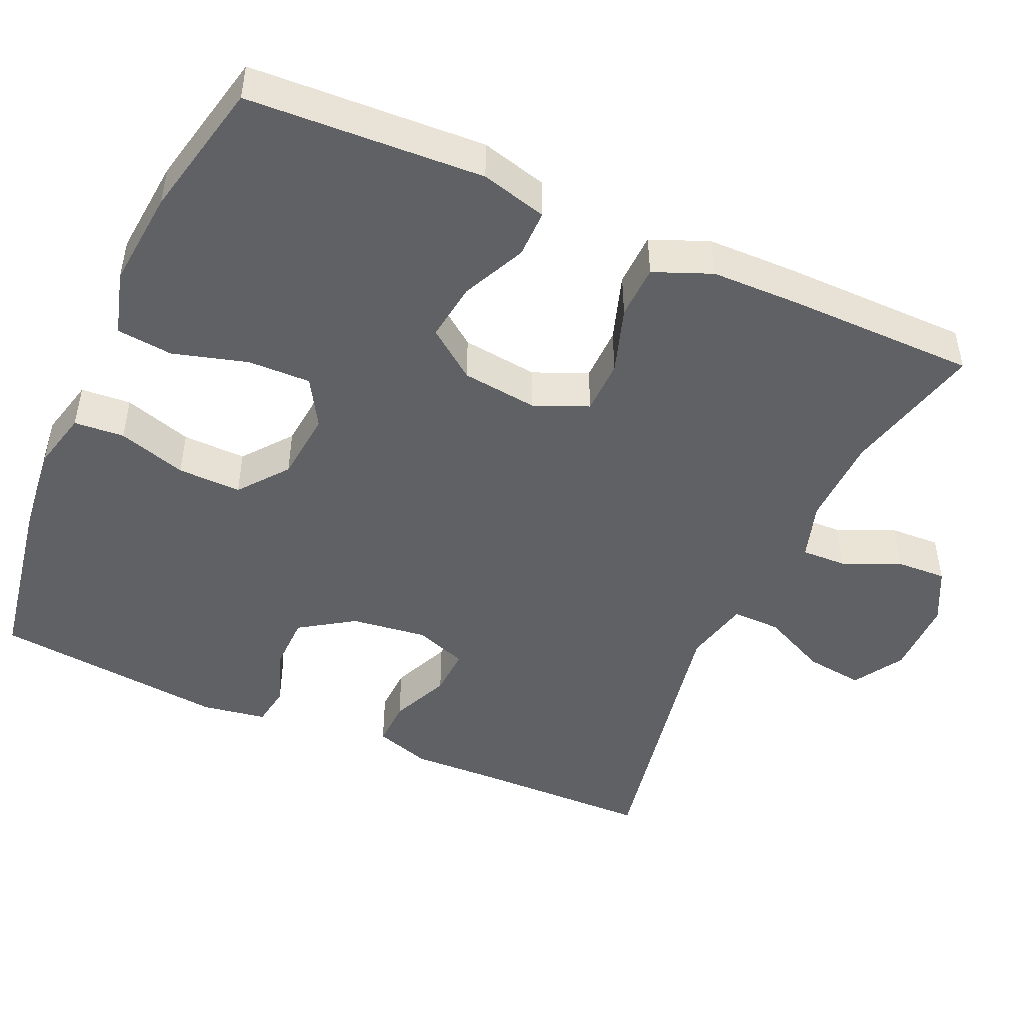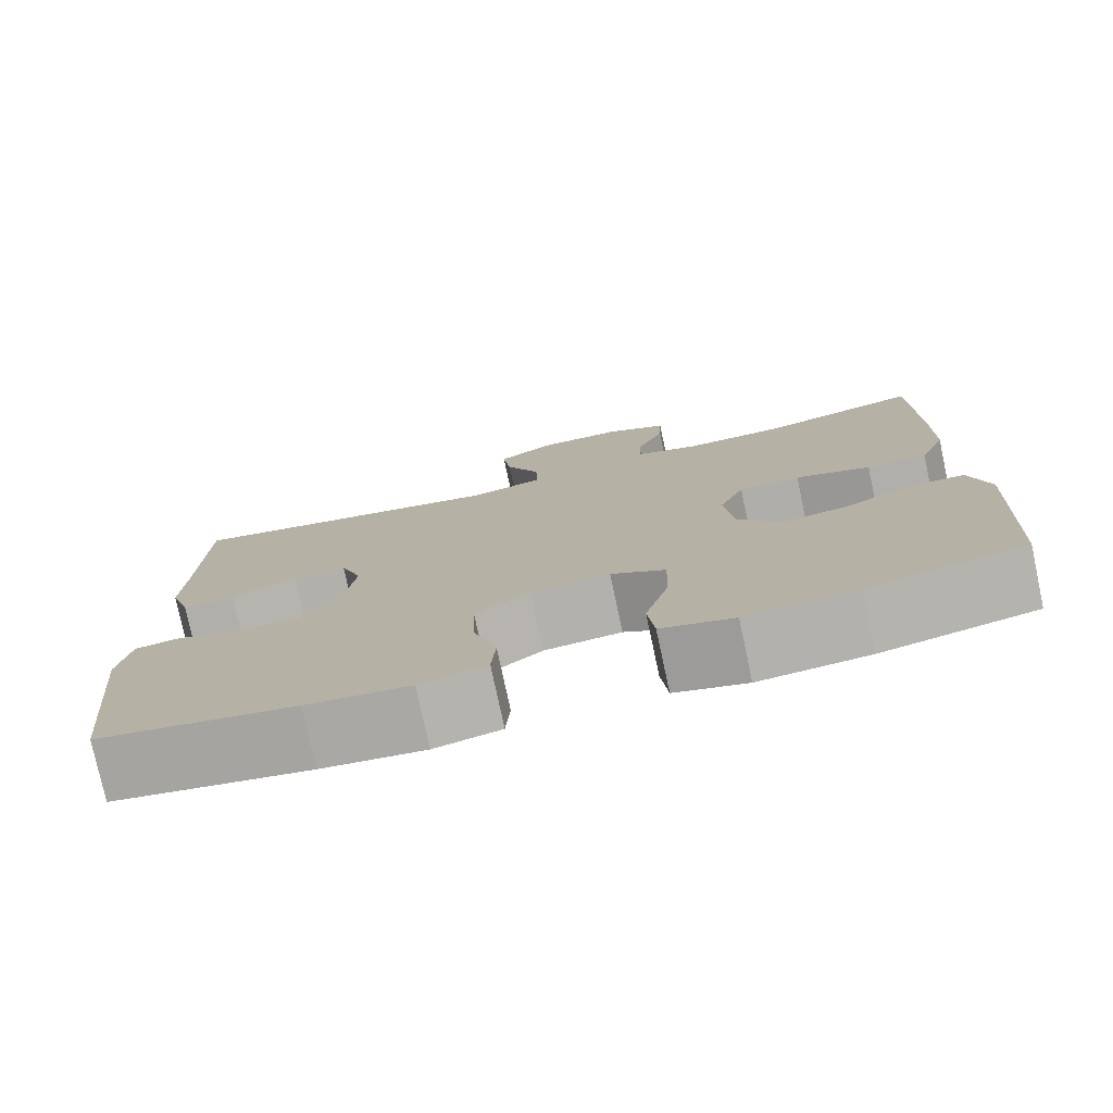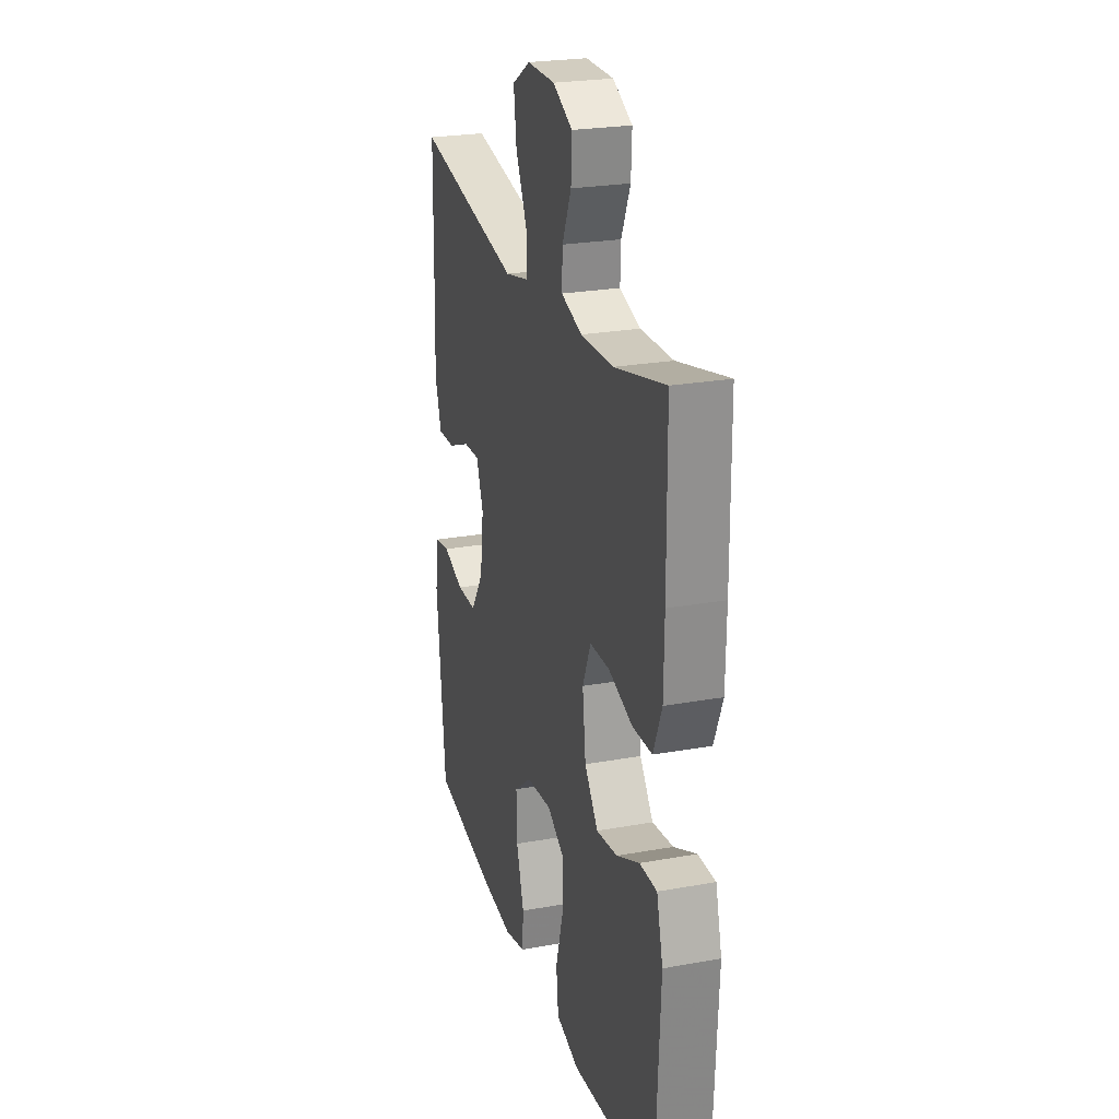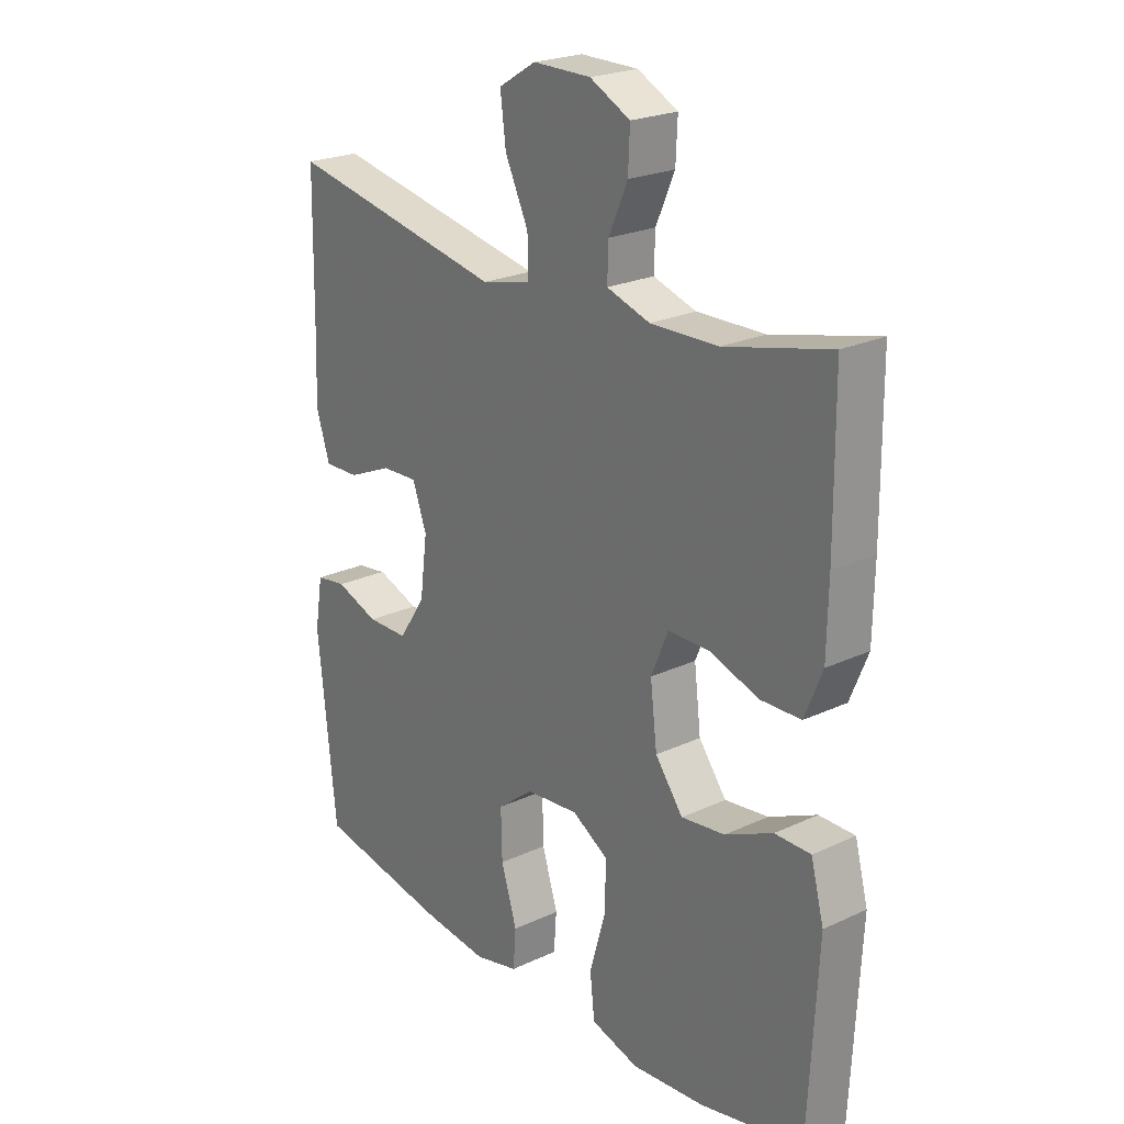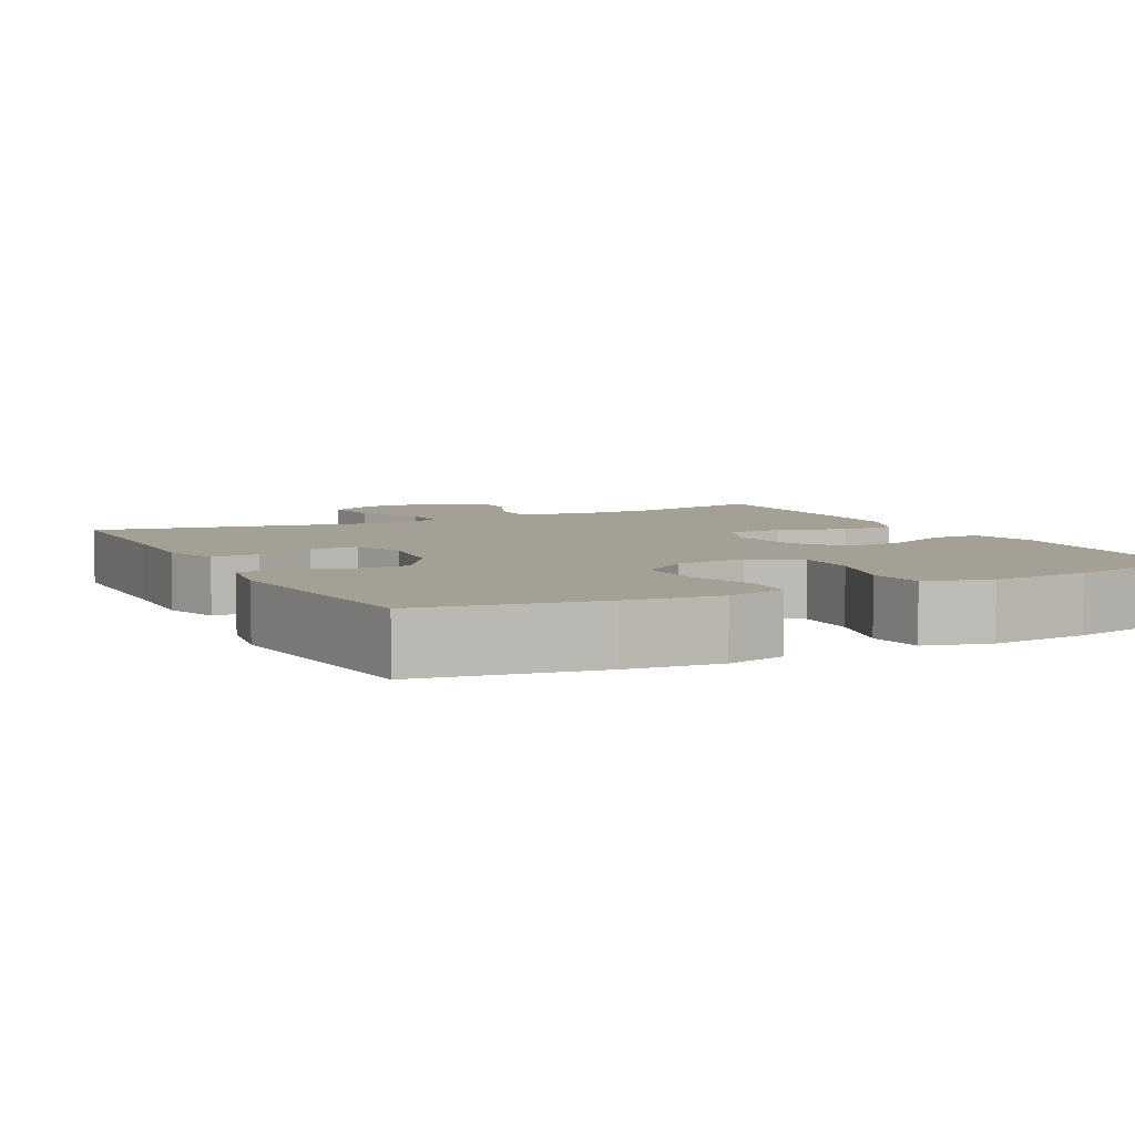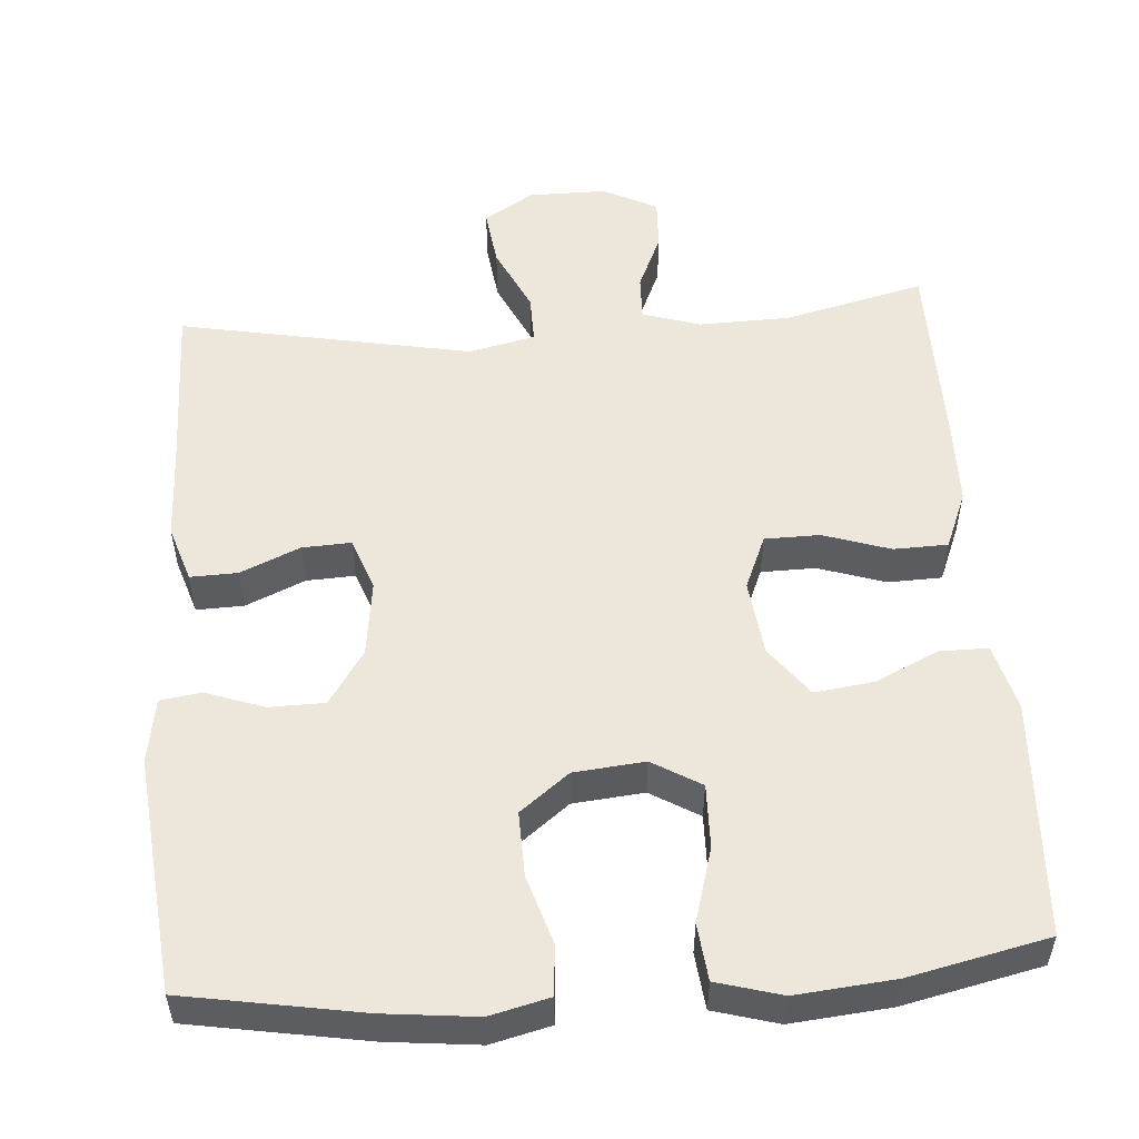
<metadata>
{"format":"obj","ext":"obj","renderer":"f3d","projection":"perspective","resolution":1024,"background":"white","views":[{"elev":-47.4,"azim":-114.1,"up":"+Y"},{"elev":-77.6,"azim":-167.9,"up":"+Z"},{"elev":24.5,"azim":-106.5,"up":"+Z"},{"elev":23.2,"azim":-128.3,"up":"+Z"},{"elev":5.8,"azim":152.8,"up":"+Y"},{"elev":53.3,"azim":175.8,"up":"+Y"}]}
</metadata>
<code>
v -0.5 0.07 -0.5
v -0.516 0.07 -0.19
v -0.493 0.07 -0.103
v -0.43 0.07 -0.103
v -0.346 0.07 -0.142
v -0.269 0.07 -0.152
v -0.22 0.07 -0.087
v -0.208 0.07 0.013
v -0.238 0.07 0.084
v -0.31 0.07 0.085
v -0.398 0.07 0.056
v -0.469 0.07 0.058
v -0.5 0.07 0.134
v -0.502 0.07 0.251
v -0.5 0.07 0.5
v -0.315 0.07 0.455
v -0.196 0.07 0.452
v -0.12 0.07 0.476
v -0.122 0.07 0.535
v -0.155 0.07 0.61
v -0.158 0.07 0.677
v -0.087 0.07 0.713
v 0.015 0.07 0.713
v 0.081 0.07 0.673
v 0.071 0.07 0.596
v 0.03 0.07 0.51
v 0.029 0.07 0.446
v 0.116 0.07 0.426
v 0.5 0.07 0.5
v 0.504 0.07 0.269
v 0.508 0.07 0.151
v 0.484 0.07 0.077
v 0.422 0.07 0.079
v 0.344 0.07 0.113
v 0.28 0.07 0.116
v 0.255 0.07 0.047
v 0.268 0.07 -0.053
v 0.315 0.07 -0.124
v 0.388 0.07 -0.125
v 0.464 0.07 -0.098
v 0.518 0.07 -0.106
v 0.532 0.07 -0.191
v 0.5 0.07 -0.5
v 0.269 0.07 -0.54
v 0.148 0.07 -0.553
v 0.07 0.07 -0.534
v 0.065 0.07 -0.468
v 0.093 0.07 -0.378
v 0.095 0.07 -0.294
v 0.031 0.07 -0.244
v -0.062 0.07 -0.235
v -0.126 0.07 -0.273
v -0.124 0.07 -0.356
v -0.096 0.07 -0.454
v -0.104 0.07 -0.528
v -0.189 0.07 -0.552
v -0.318 0.07 -0.54
v -0.5 0 -0.5
v -0.516 0 -0.19
v -0.493 0 -0.103
v -0.43 0 -0.103
v -0.346 0 -0.142
v -0.269 0 -0.152
v -0.22 0 -0.087
v -0.208 0 0.013
v -0.238 0 0.084
v -0.31 0 0.085
v -0.398 0 0.056
v -0.469 0 0.058
v -0.5 0 0.134
v -0.502 0 0.251
v -0.5 0 0.5
v -0.315 0 0.455
v -0.196 0 0.452
v -0.12 0 0.476
v -0.122 0 0.535
v -0.155 0 0.61
v -0.158 0 0.677
v -0.087 0 0.713
v 0.015 0 0.713
v 0.081 0 0.673
v 0.071 0 0.596
v 0.03 0 0.51
v 0.029 0 0.446
v 0.116 0 0.426
v 0.5 0 0.5
v 0.504 0 0.269
v 0.508 0 0.151
v 0.484 0 0.077
v 0.422 0 0.079
v 0.344 0 0.113
v 0.28 0 0.116
v 0.255 0 0.047
v 0.268 0 -0.053
v 0.315 0 -0.124
v 0.388 0 -0.125
v 0.464 0 -0.098
v 0.518 0 -0.106
v 0.532 0 -0.191
v 0.5 0 -0.5
v 0.269 0 -0.54
v 0.148 0 -0.553
v 0.07 0 -0.534
v 0.065 0 -0.468
v 0.093 0 -0.378
v 0.095 0 -0.294
v 0.031 0 -0.244
v -0.062 0 -0.235
v -0.126 0 -0.273
v -0.124 0 -0.356
v -0.096 0 -0.454
v -0.104 0 -0.528
v -0.189 0 -0.552
v -0.318 0 -0.54
f 53 54 55 56
f 52 53 56 57
f 45 46 47 48
f 45 48 49
f 44 45 49
f 43 44 49
f 42 43 49 50
f 39 40 41 42
f 38 39 42 50
f 31 32 33 34
f 30 31 34 35
f 28 29 30 35
f 27 28 35 36
f 23 24 25 26
f 23 26 27
f 22 23 27
f 19 20 21 22
f 18 19 22 27
f 17 18 27 36
f 13 14 15 16
f 10 11 12 13
f 9 10 13 16
f 8 9 16 17
f 2 3 4 5
f 2 5 6
f 52 57 1 2
f 51 52 2 6
f 37 38 50 51
f 37 51 6 7
f 8 17 36 37
f 7 8 37
f 113 112 111 110
f 114 113 110 109
f 105 104 103 102
f 106 105 102
f 106 102 101
f 106 101 100
f 107 106 100 99
f 99 98 97 96
f 107 99 96 95
f 91 90 89 88
f 92 91 88 87
f 92 87 86 85
f 93 92 85 84
f 83 82 81 80
f 84 83 80
f 84 80 79
f 79 78 77 76
f 84 79 76 75
f 93 84 75 74
f 73 72 71 70
f 70 69 68 67
f 73 70 67 66
f 74 73 66 65
f 62 61 60 59
f 63 62 59
f 59 58 114 109
f 63 59 109 108
f 108 107 95 94
f 64 63 108 94
f 94 93 74 65
f 94 65 64
f 1 58 59 2
f 2 59 60 3
f 3 60 61 4
f 4 61 62 5
f 5 62 63 6
f 6 63 64 7
f 7 64 65 8
f 8 65 66 9
f 9 66 67 10
f 10 67 68 11
f 11 68 69 12
f 12 69 70 13
f 13 70 71 14
f 14 71 72 15
f 15 72 73 16
f 16 73 74 17
f 17 74 75 18
f 18 75 76 19
f 19 76 77 20
f 20 77 78 21
f 21 78 79 22
f 22 79 80 23
f 23 80 81 24
f 24 81 82 25
f 25 82 83 26
f 26 83 84 27
f 27 84 85 28
f 28 85 86 29
f 29 86 87 30
f 30 87 88 31
f 31 88 89 32
f 32 89 90 33
f 33 90 91 34
f 34 91 92 35
f 35 92 93 36
f 36 93 94 37
f 37 94 95 38
f 38 95 96 39
f 39 96 97 40
f 40 97 98 41
f 41 98 99 42
f 42 99 100 43
f 43 100 101 44
f 44 101 102 45
f 45 102 103 46
f 46 103 104 47
f 47 104 105 48
f 48 105 106 49
f 49 106 107 50
f 50 107 108 51
f 51 108 109 52
f 52 109 110 53
f 53 110 111 54
f 54 111 112 55
f 55 112 113 56
f 56 113 114 57
f 57 114 58 1

</code>
